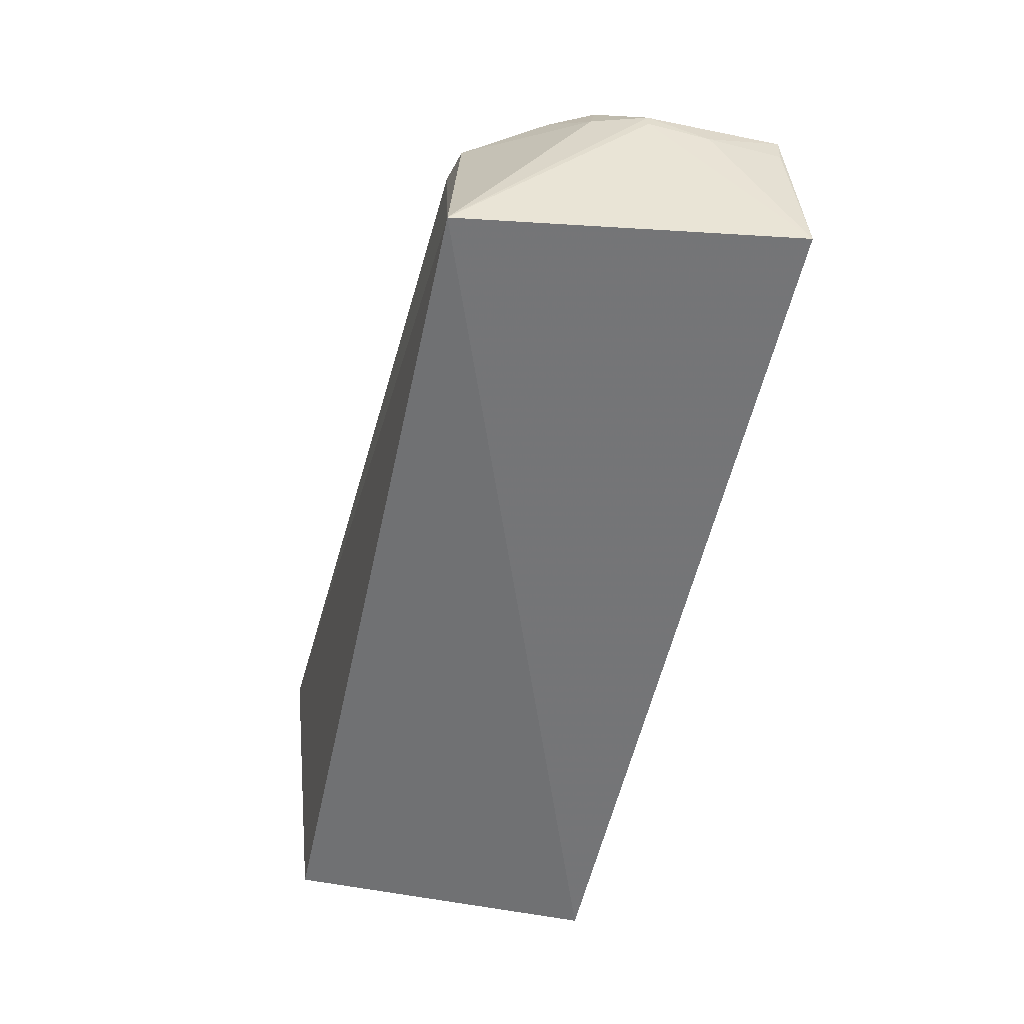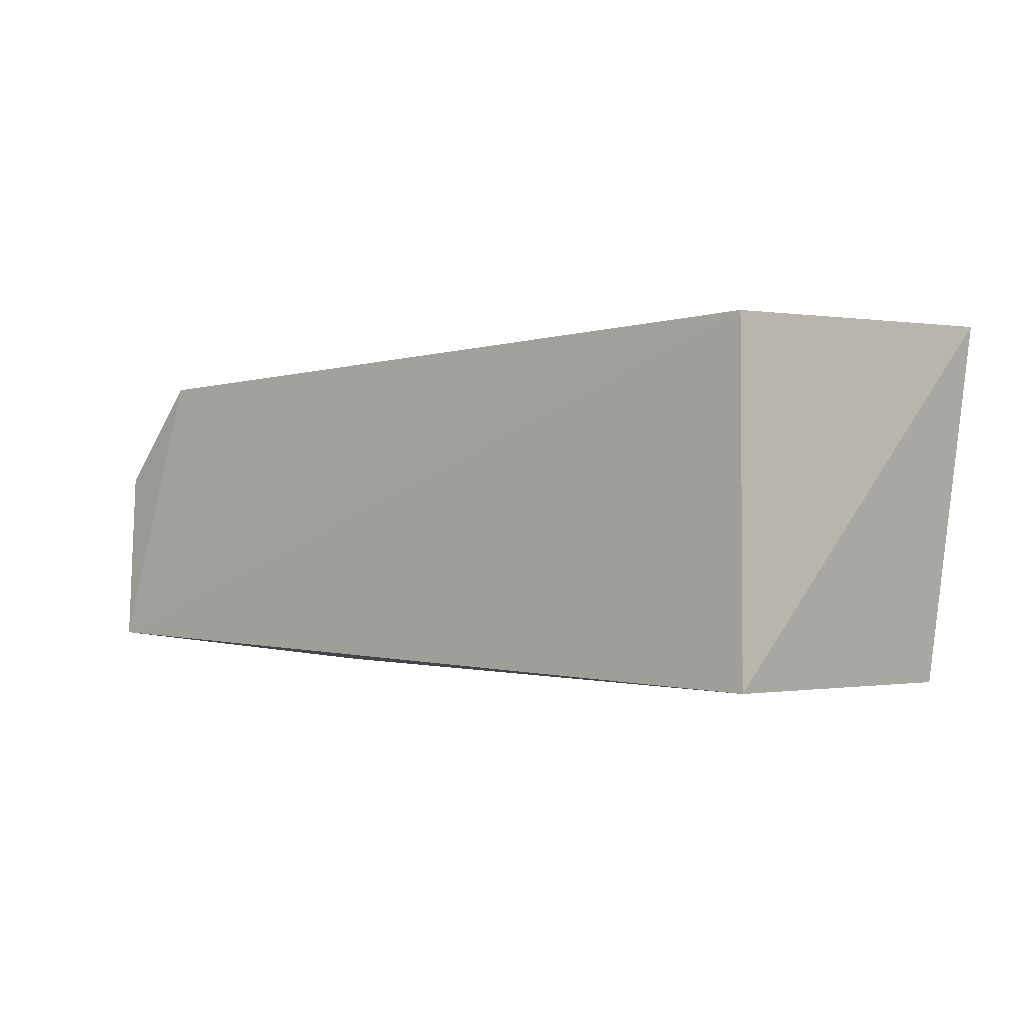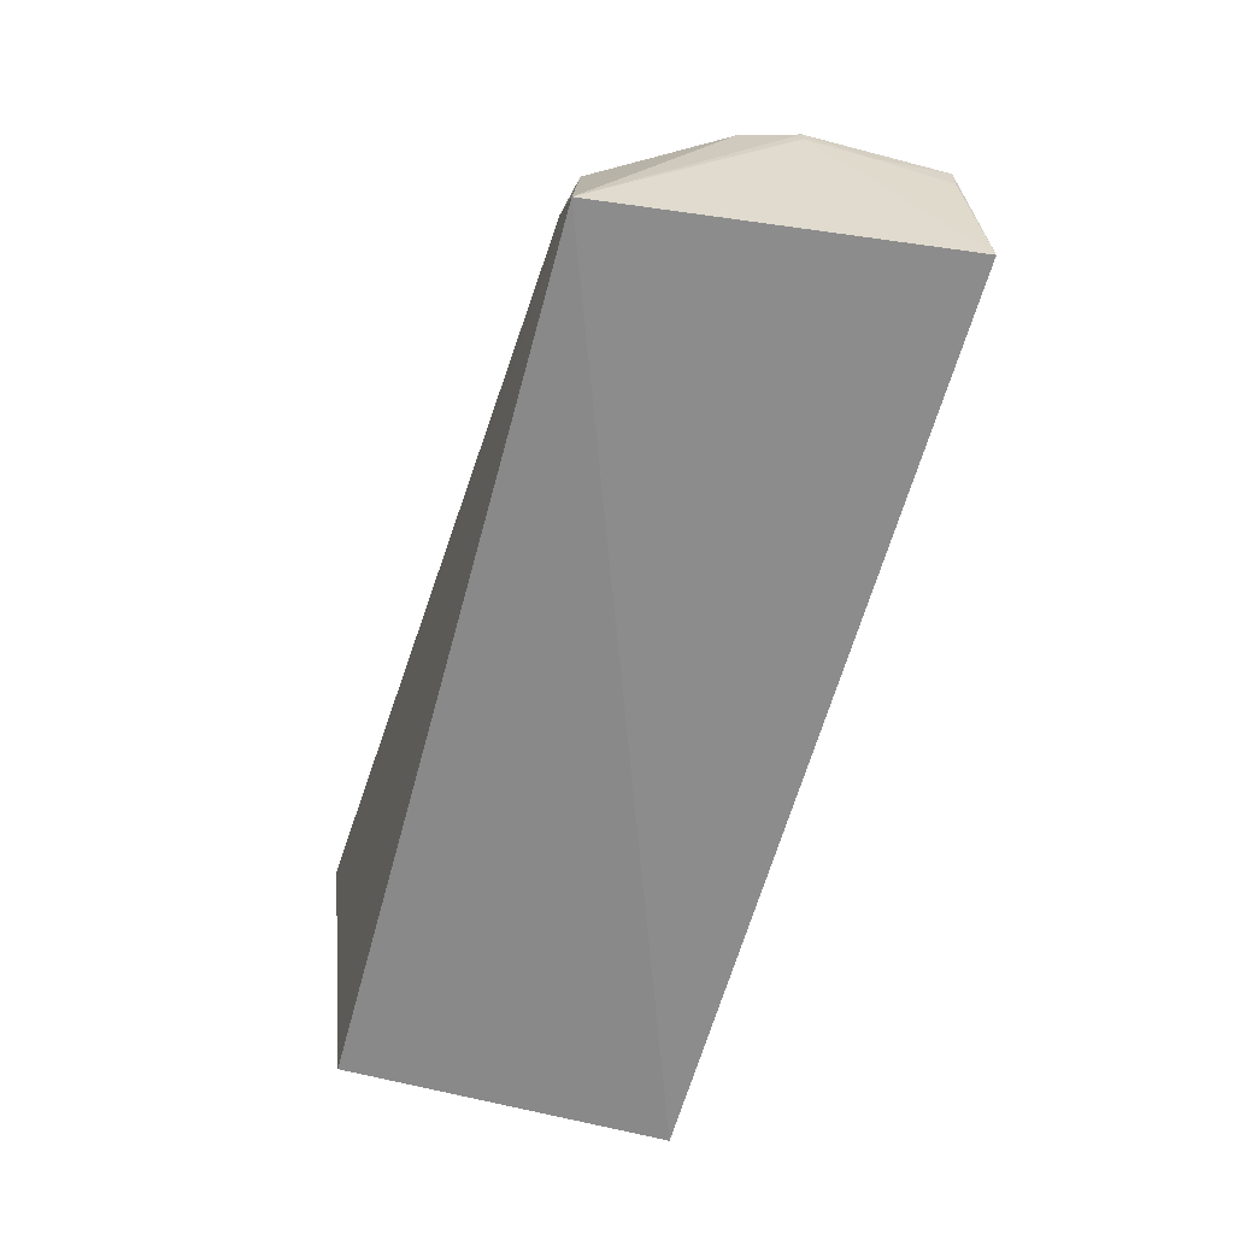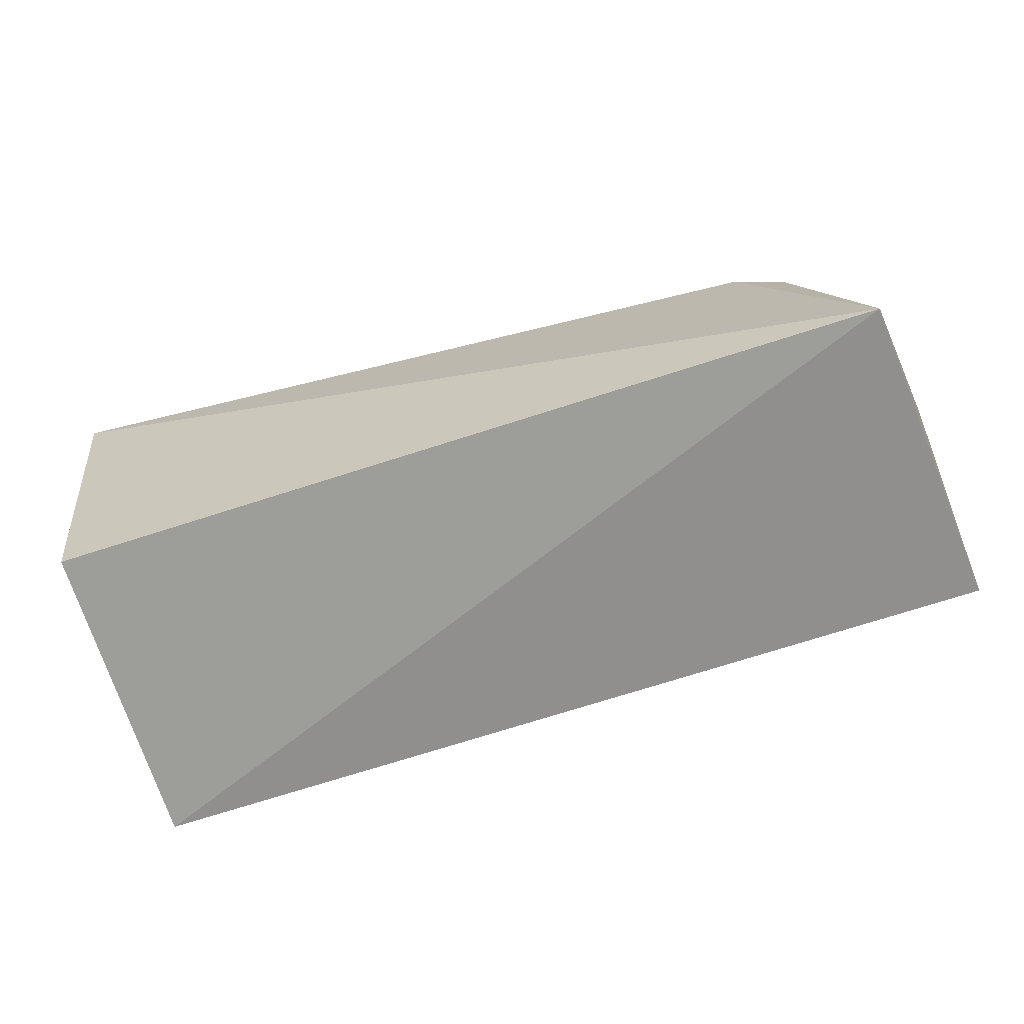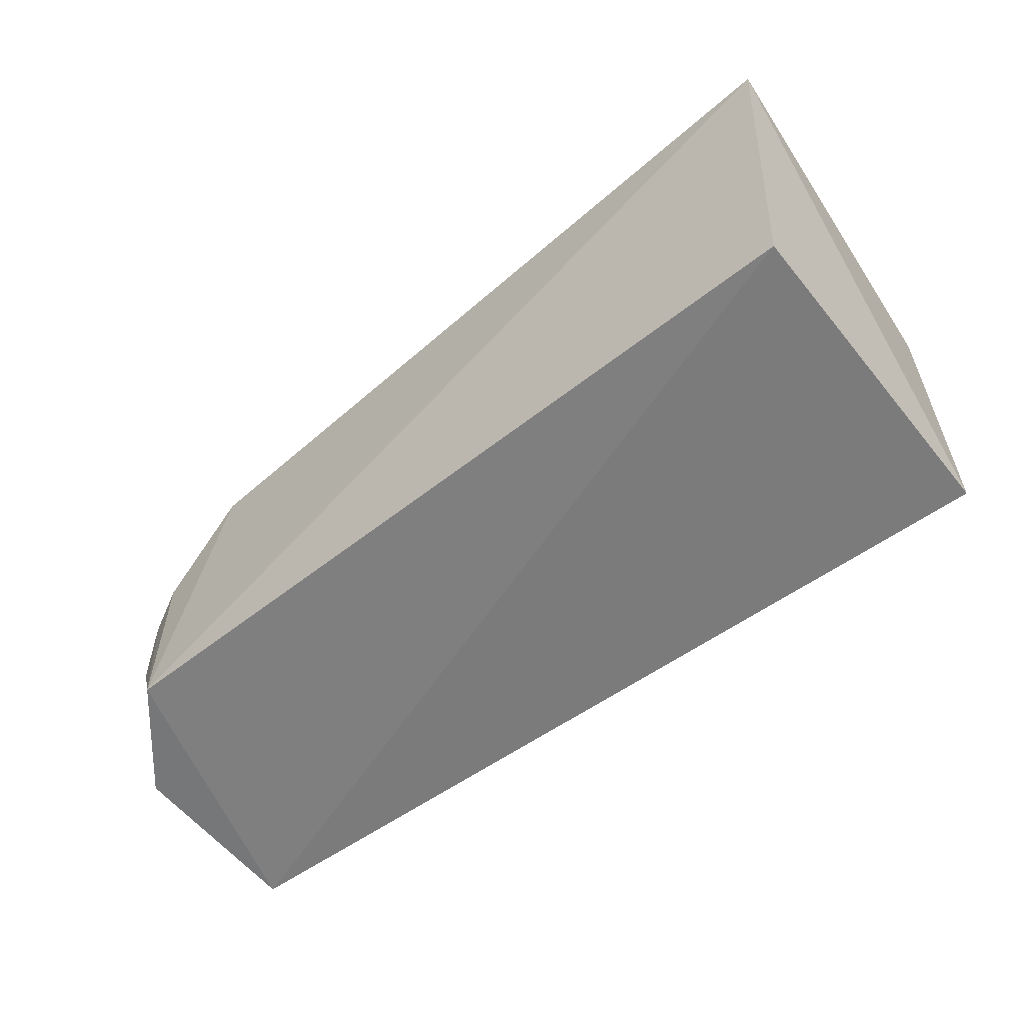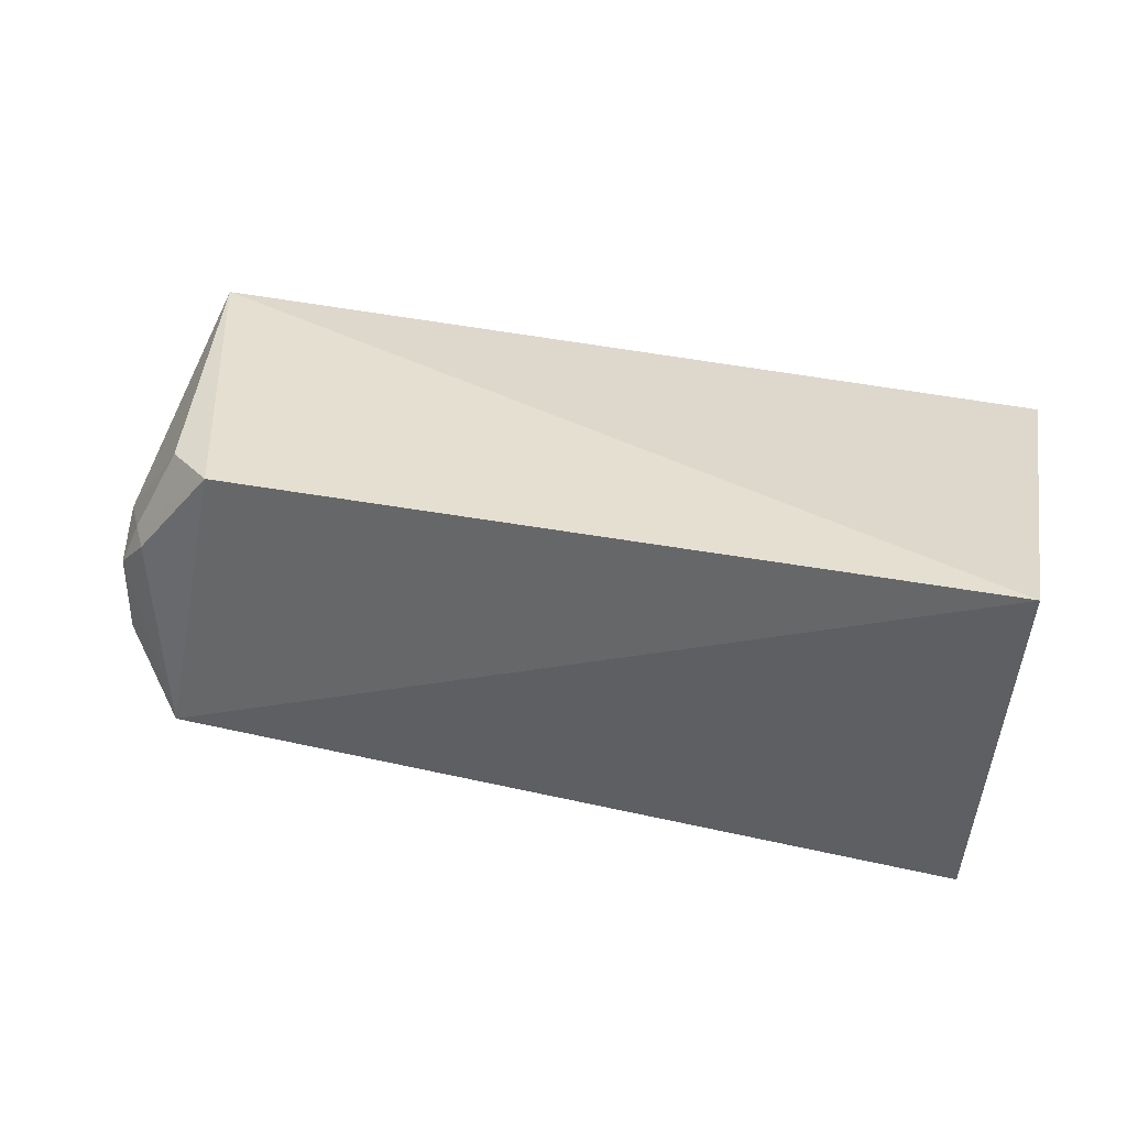
<metadata>
{"format":"obj","ext":"obj","renderer":"f3d","projection":"perspective","resolution":1024,"background":"white","views":[{"elev":-54.8,"azim":-102.4,"up":"+Z"},{"elev":-2.7,"azim":42.7,"up":"+Z"},{"elev":-62.9,"azim":-105.4,"up":"+Z"},{"elev":-70.2,"azim":-162.4,"up":"+Z"},{"elev":-57.9,"azim":38.5,"up":"+Y"},{"elev":36.5,"azim":16.0,"up":"+Y"}]}
</metadata>
<code>
v 0.2652 -0.02292 0.2578
v 0.2652 -0.02292 0.0002399
v 0.2891 0.2465 0.2731
v -0.2992 0.2125 0.2471
v -0.4086 -0.03322 0.0334
v -0.3843 0.222 0.003845
v -0.3487 -0.02252 0.2507
v 0.2652 0.2195 0.0002399
v -0.414 0.07913 0.1759
v -0.4141 0.07904 0.1642
v -0.4159 -0.02234 0.1721
v -0.3848 0.1114 0.2321
v -0.4162 0.03348 0.1535
v -0.3613 0.1365 0.2424
v -0.402 0.12 0.1756
v -0.3861 0.04788 0.2306
v -0.4159 -0.02127 0.1483
v -0.3376 0.2075 0.2164
v -0.3693 0.1455 0.2301
f 1 2 3
f 5 2 1
f 6 4 3
f 6 2 5
f 7 1 3
f 7 3 4
f 7 5 1
f 8 6 3
f 8 3 2
f 8 2 6
f 10 9 6
f 10 6 5
f 11 5 7
f 13 10 5
f 13 11 9
f 13 9 10
f 14 12 7
f 14 7 4
f 15 6 9
f 15 9 12
f 16 11 7
f 16 7 12
f 16 12 9
f 16 9 11
f 17 13 5
f 17 5 11
f 17 11 13
f 18 4 6
f 18 6 15
f 19 18 15
f 19 15 12
f 19 12 14
f 19 14 4
f 19 4 18

</code>
